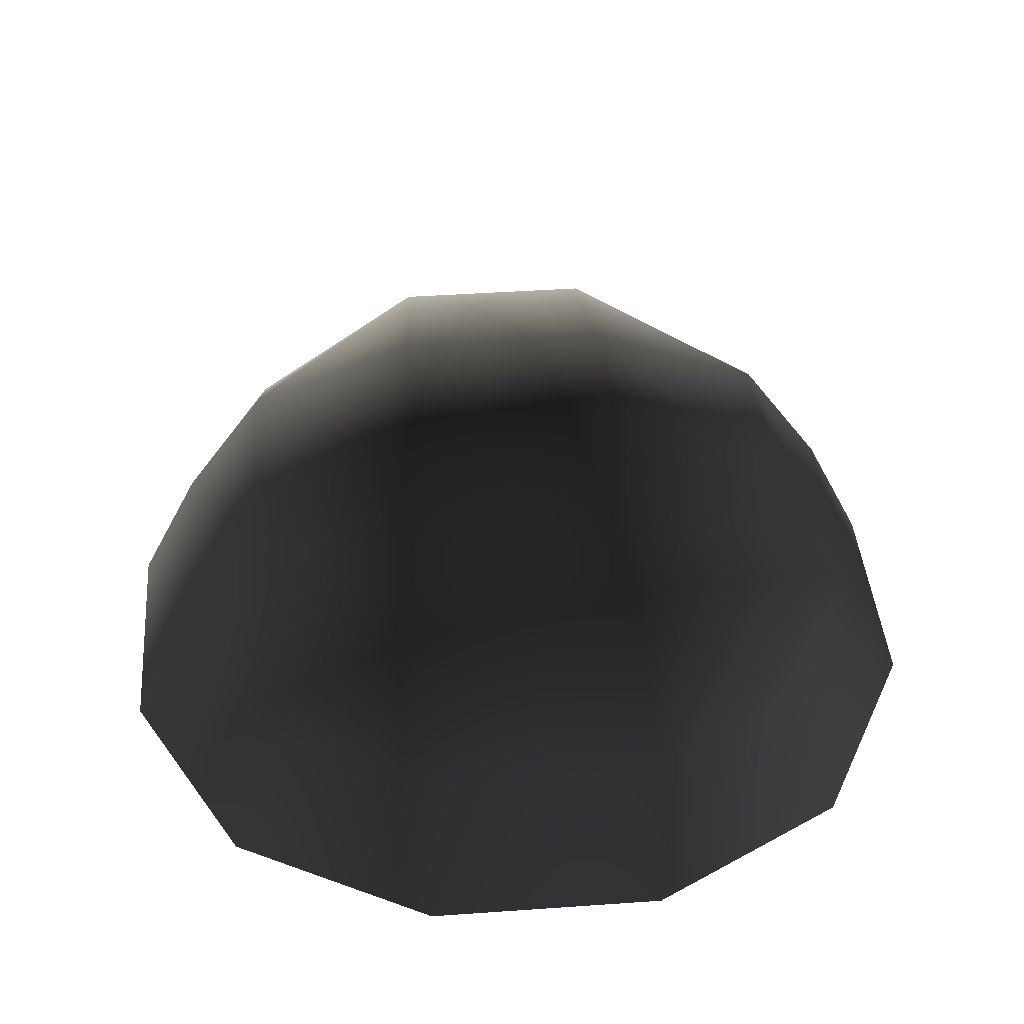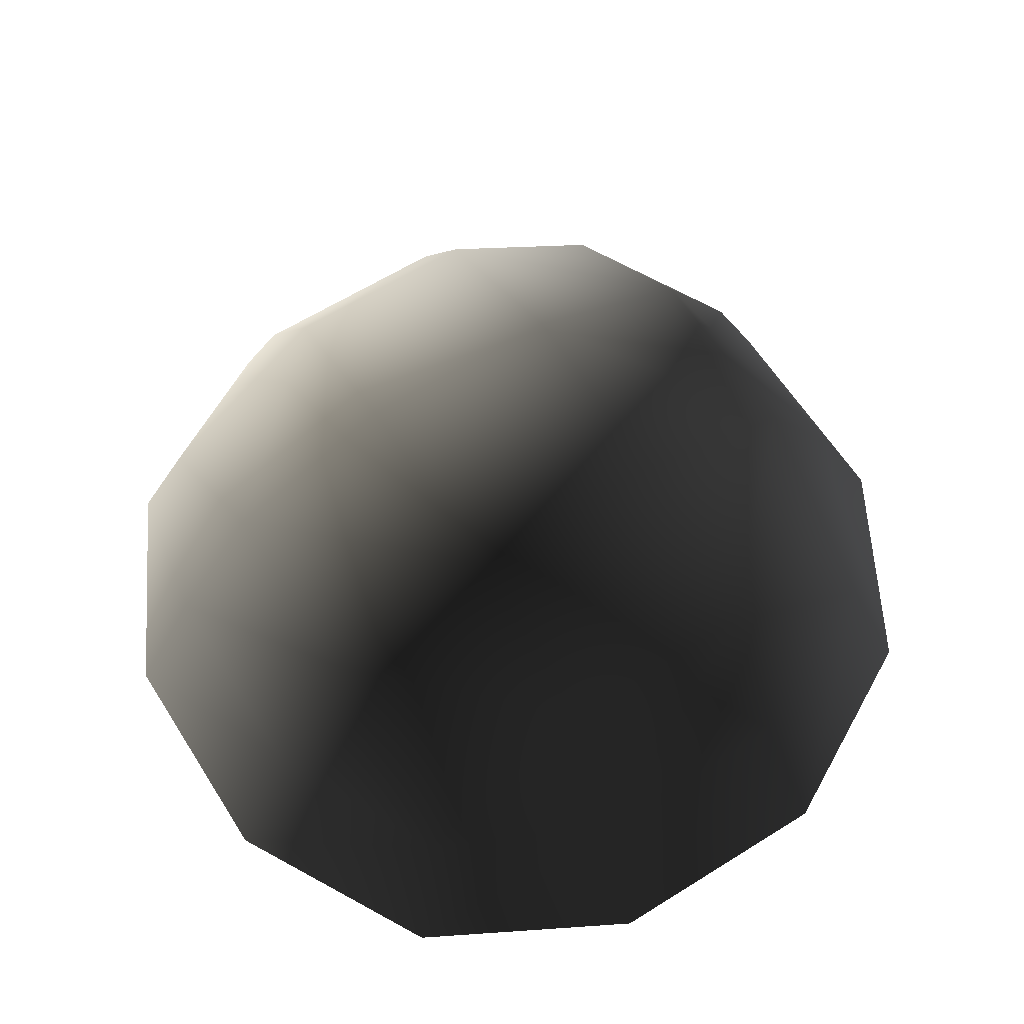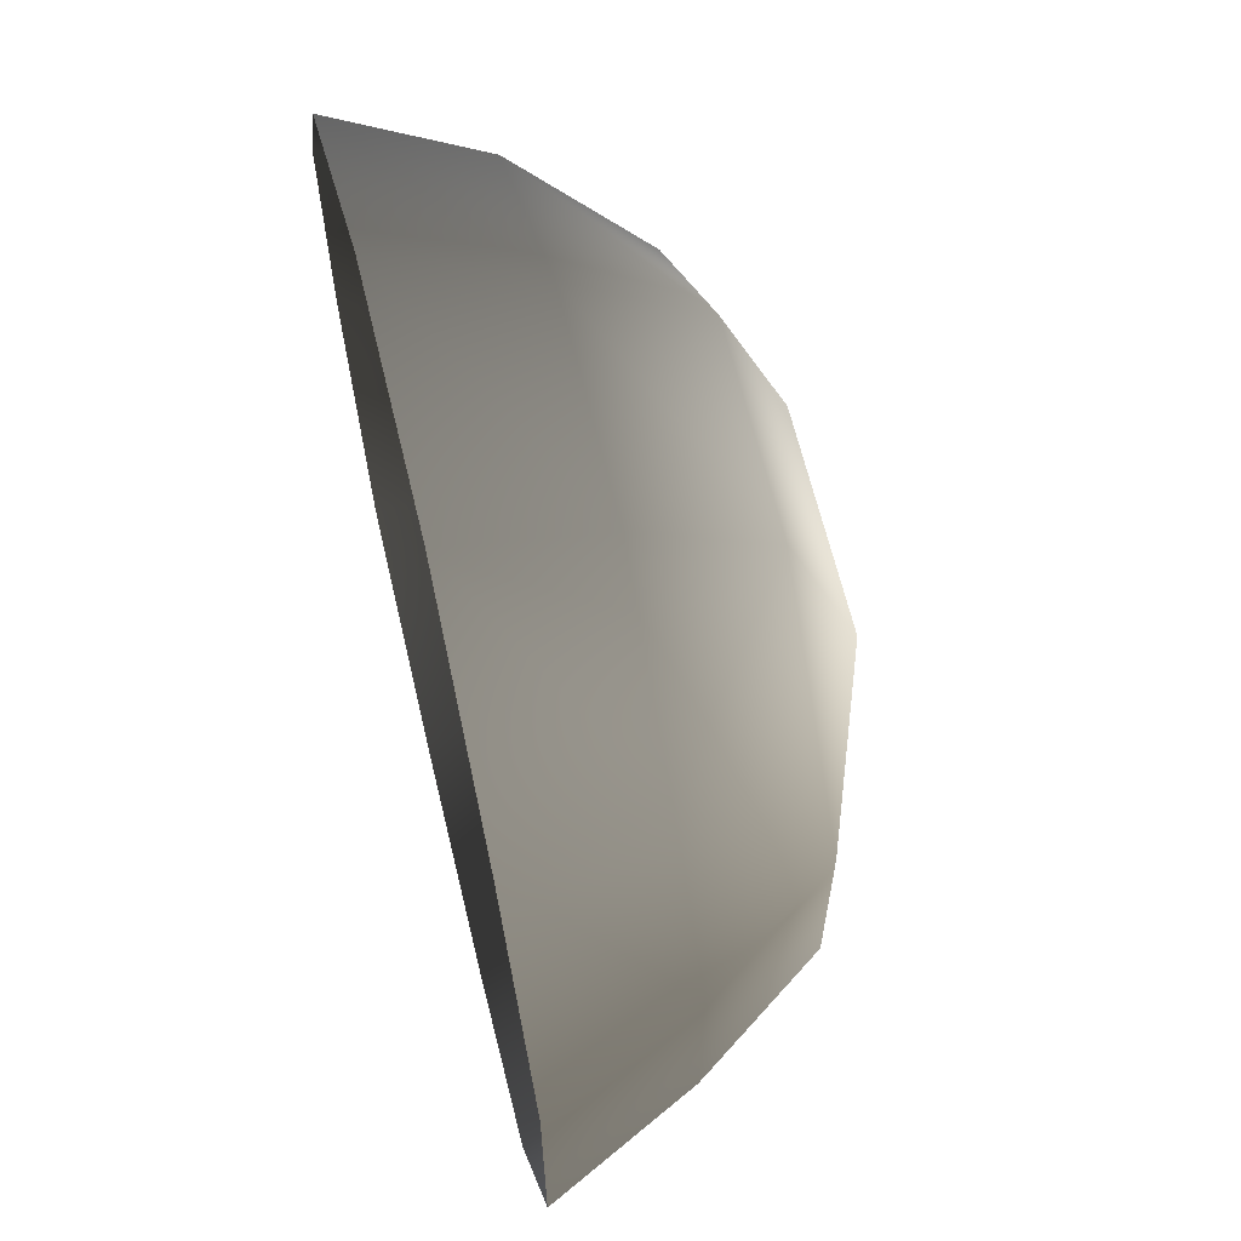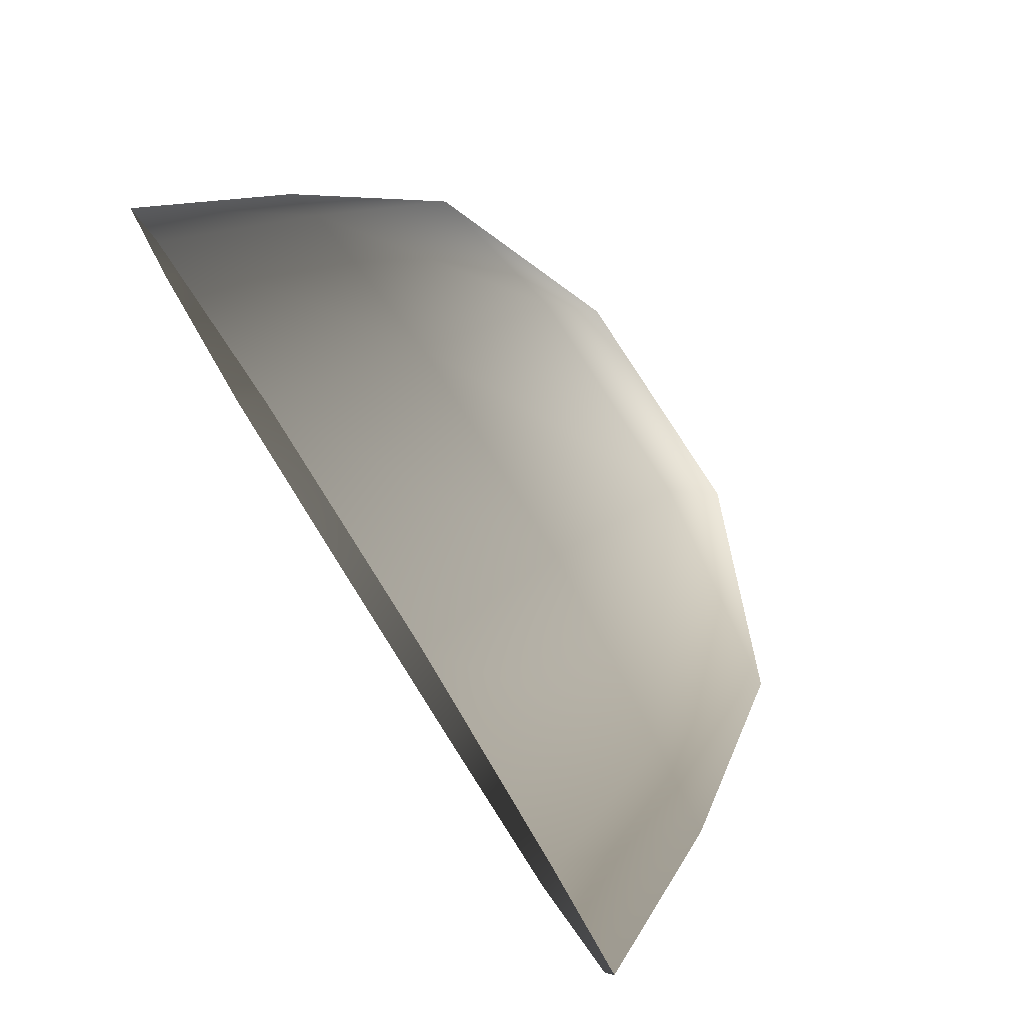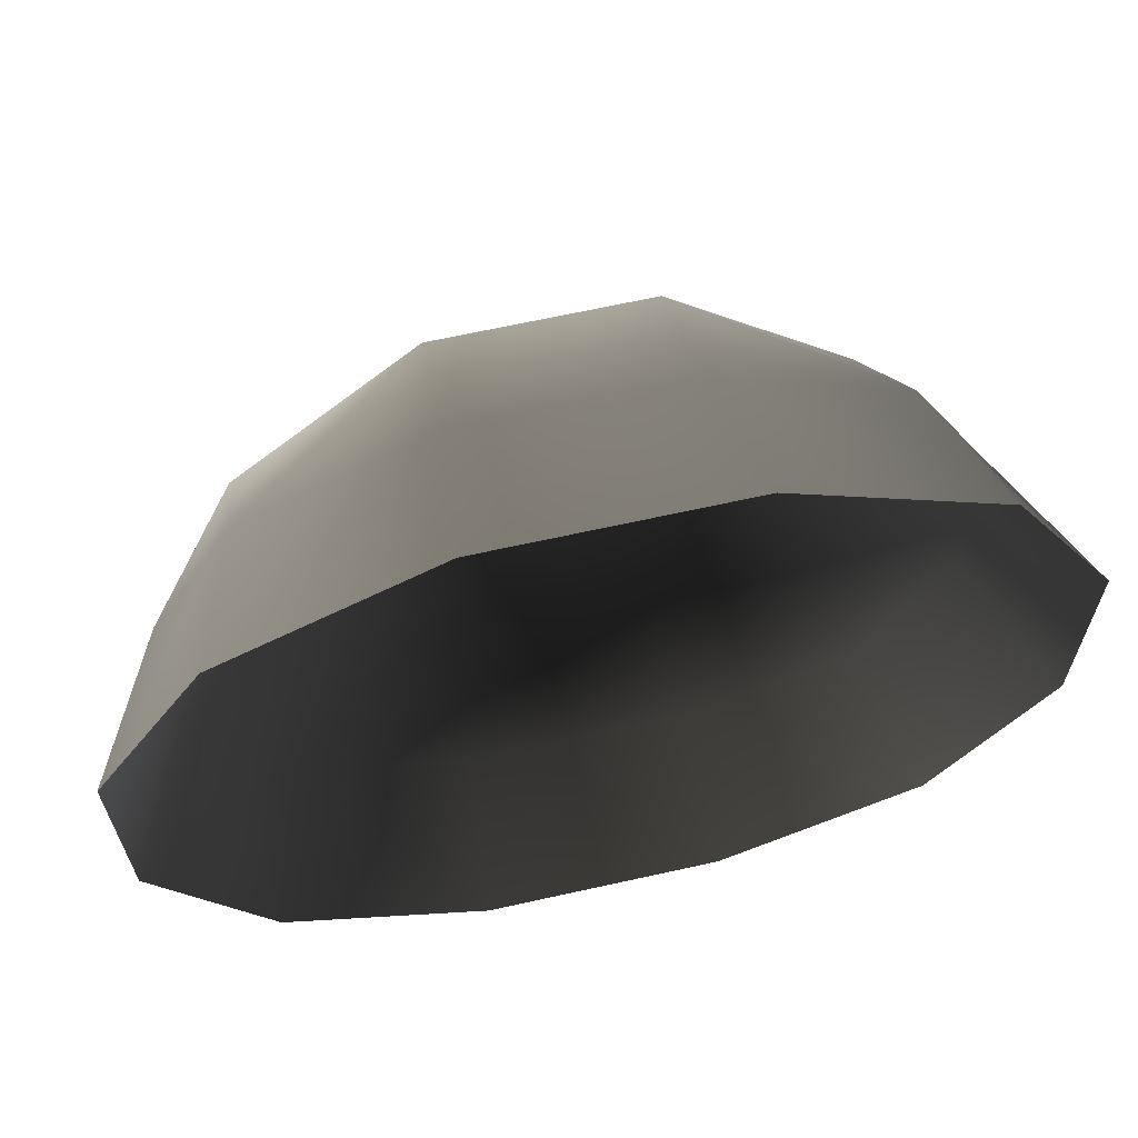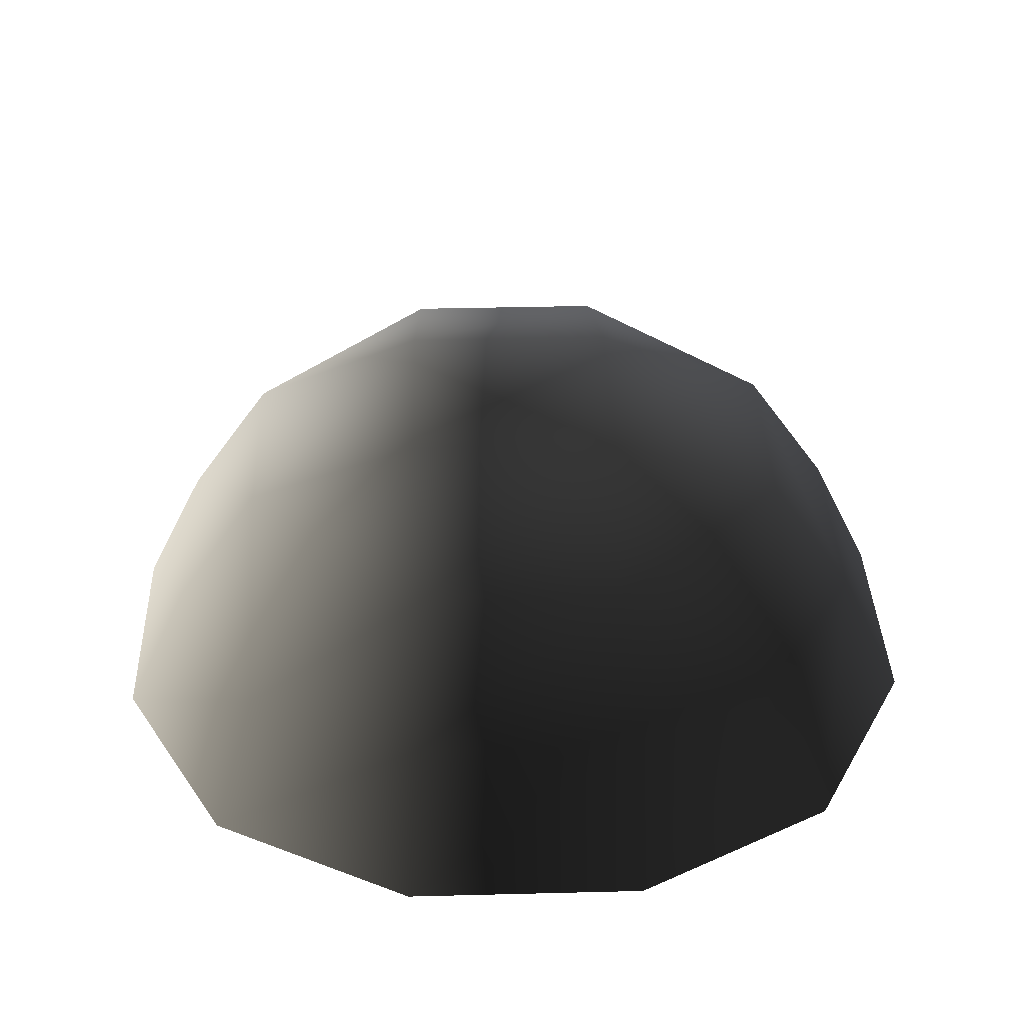
<metadata>
{"format":"obj","ext":"obj","renderer":"f3d","projection":"perspective","resolution":1024,"background":"white","views":[{"elev":42.5,"azim":-4.8,"up":"+Z"},{"elev":62.1,"azim":-32.4,"up":"+Z"},{"elev":64.2,"azim":-103.5,"up":"+Y"},{"elev":79.9,"azim":-122.4,"up":"+Y"},{"elev":65.8,"azim":167.4,"up":"+Y"},{"elev":36.6,"azim":-91.9,"up":"+Z"}]}
</metadata>
<code>
v -5.014 1.795 2.028
v -5.025 5.025 -0.3002
v -1.795 5.014 2.028
v -1.9 6.545 -0.1941
v 1.9 6.545 -0.1941
v 1.795 5.014 2.028
v 1.902 1.902 3.178
v -1.902 1.902 3.178
v 1.902 -1.902 3.178
v -1.902 -1.902 3.178
v 1.795 -5.014 2.028
v -1.795 -5.014 2.028
v 5.014 -1.795 2.028
v 5.025 -5.025 -0.3002
v 5.014 1.795 2.028
v 5.025 5.025 -0.3002
v -5.014 -1.795 2.028
v -6.545 1.9 -0.1941
v -6.545 -1.9 -0.1941
v -7.74 2.142 -2.693
v -7.74 -2.142 -2.693
v -5.025 -5.025 -0.3002
v -5.771 -5.771 -2.722
v 6.545 -1.9 -0.1941
v 6.545 1.9 -0.1941
v 7.74 -2.142 -2.693
v 7.74 2.142 -2.693
v 5.771 5.771 -2.722
v -1.9 -6.545 -0.1941
v 1.9 -6.545 -0.1941
v -2.142 -7.74 -2.693
v 2.142 -7.74 -2.693
v 5.771 -5.771 -2.722
v 2.142 7.74 -2.693
v -2.142 7.74 -2.693
v -5.771 5.771 -2.722
g Rock_single_t1(Clone)_33848_398
f 1 3 2
f 4 2 3
f 3 5 4
f 3 6 5
f 7 6 3
f 7 3 8
f 8 3 1
f 9 7 8
f 9 8 10
f 10 8 1
f 11 9 10
f 11 10 12
f 13 7 9
f 9 11 13
f 13 11 14
f 13 15 7
f 7 15 6
f 6 15 16
f 5 6 16
f 10 17 12
f 10 1 17
f 17 1 18
f 17 18 19
f 19 18 20
f 19 20 21
f 22 12 17
f 22 19 21
f 19 22 17
f 22 21 23
f 15 13 24
f 24 13 14
f 15 24 25
f 25 16 15
f 25 24 26
f 25 26 27
f 16 25 27
f 16 27 28
f 29 22 23
f 29 12 22
f 11 12 29
f 11 29 30
f 30 29 31
f 29 23 31
f 30 31 32
f 30 14 11
f 14 30 32
f 14 32 33
f 24 33 26
f 24 14 33
f 5 28 34
f 4 5 34
f 4 34 35
f 2 4 35
f 2 35 36
f 5 16 28
f 18 2 36
f 18 36 20
f 18 1 2

</code>
